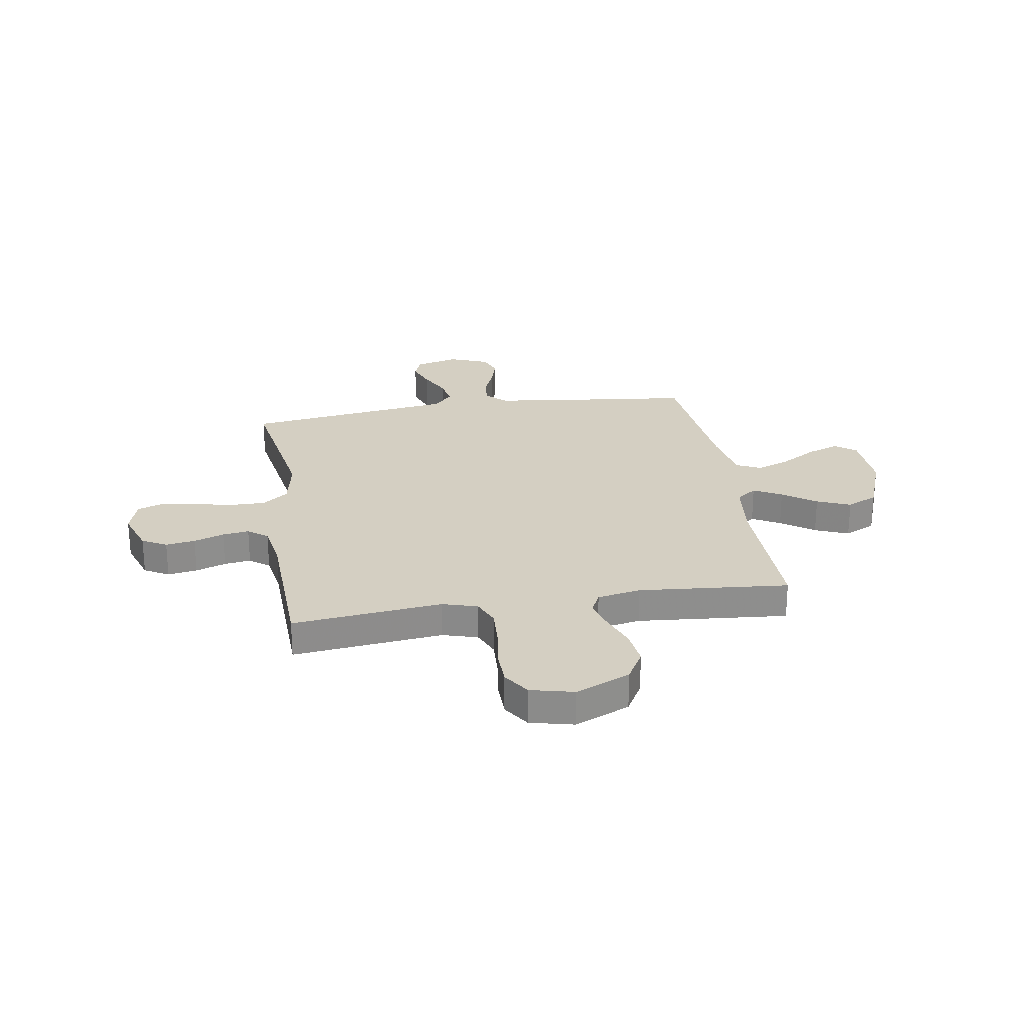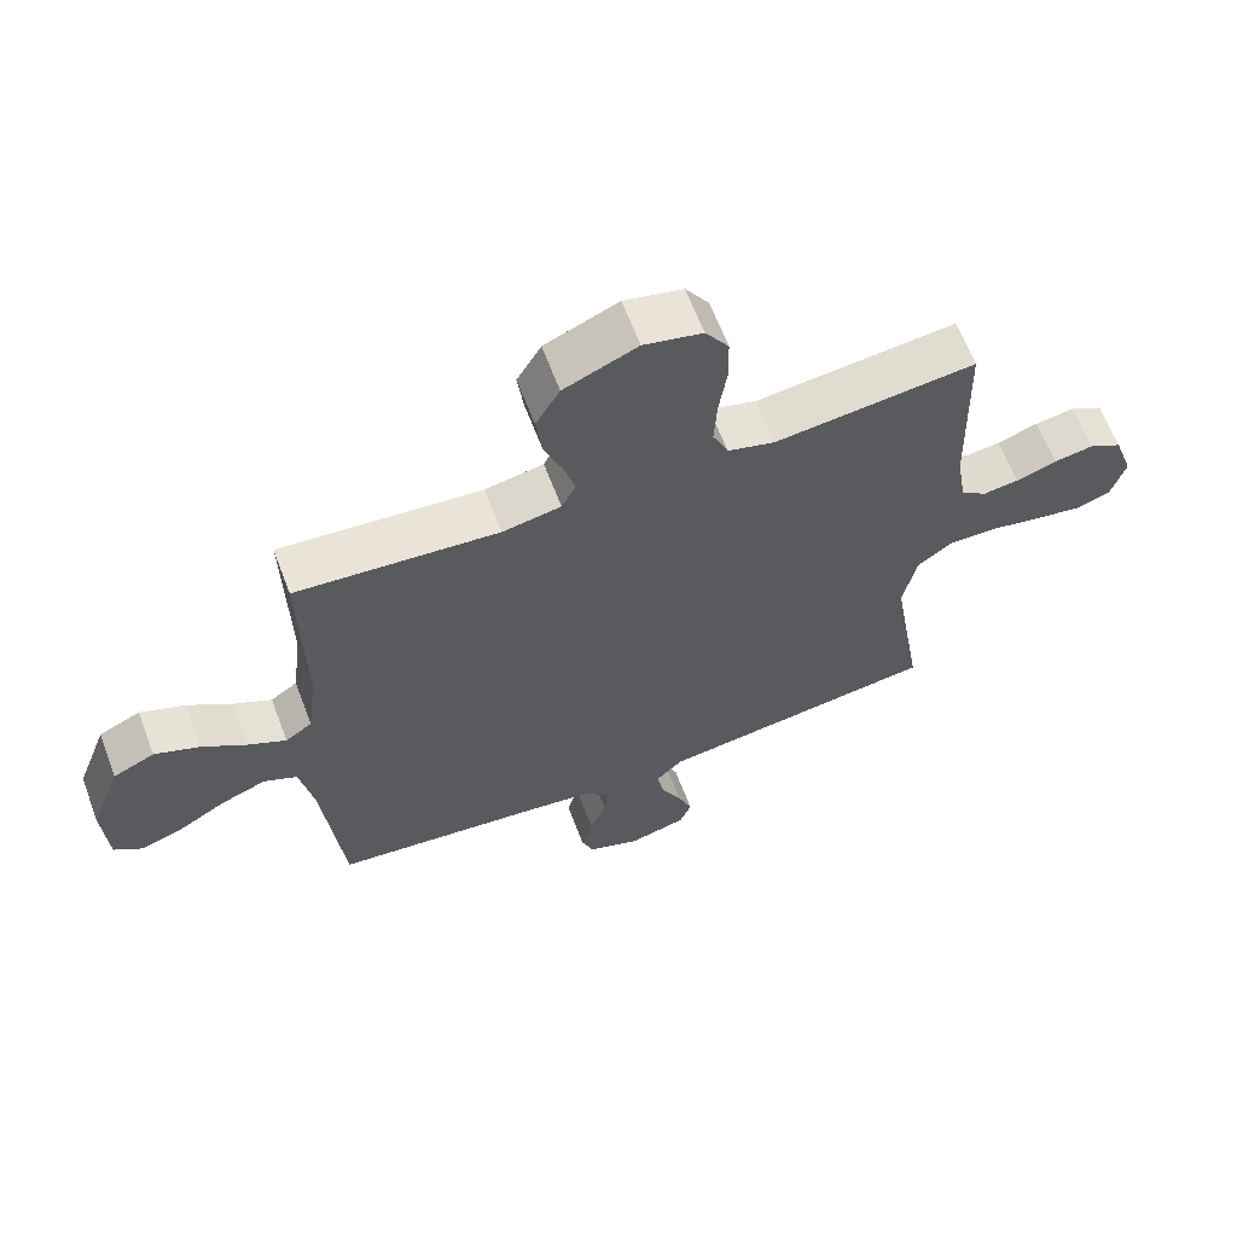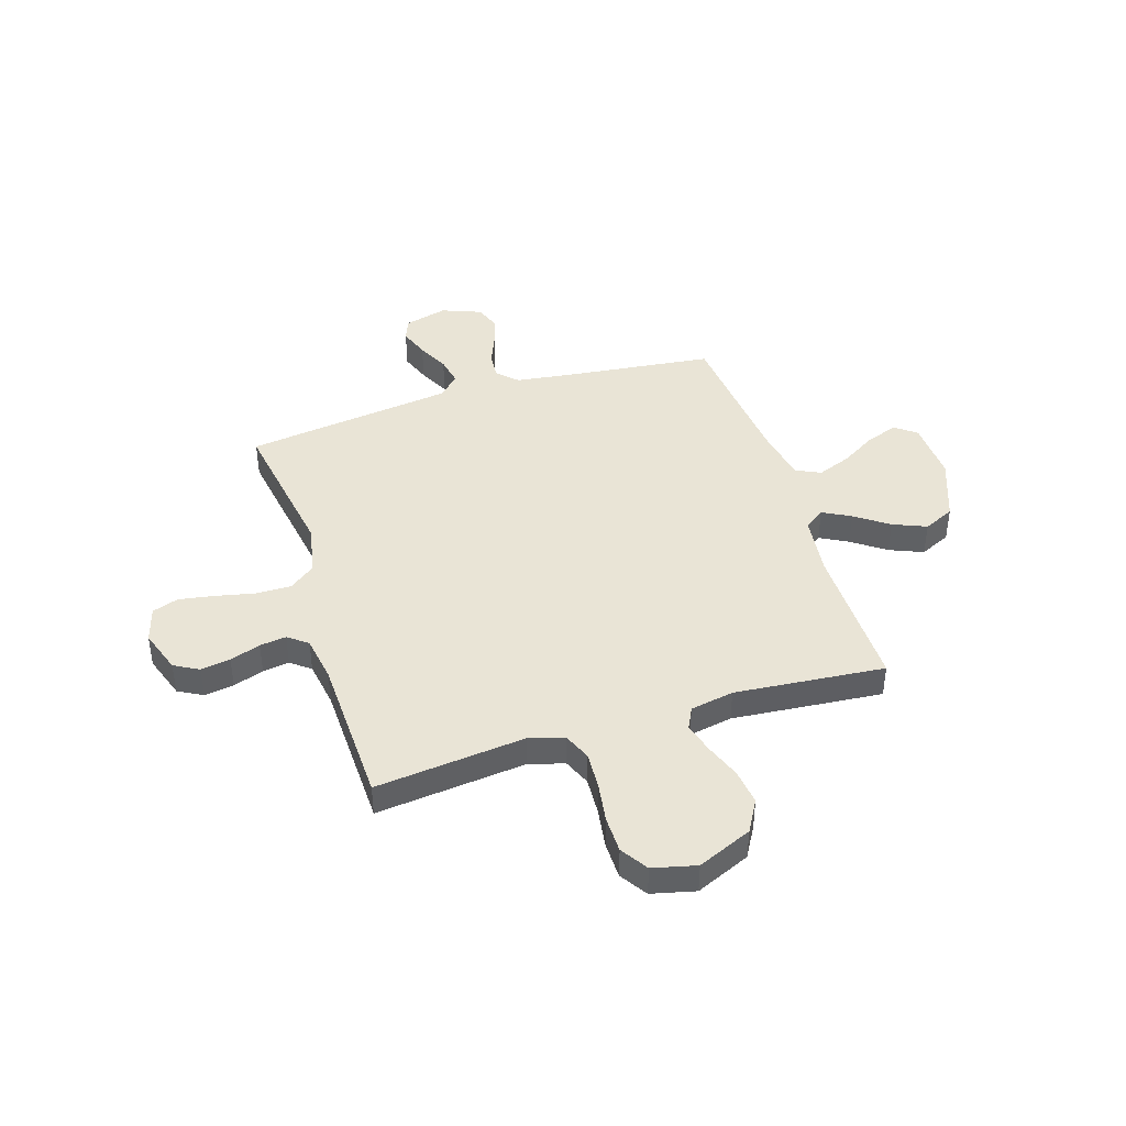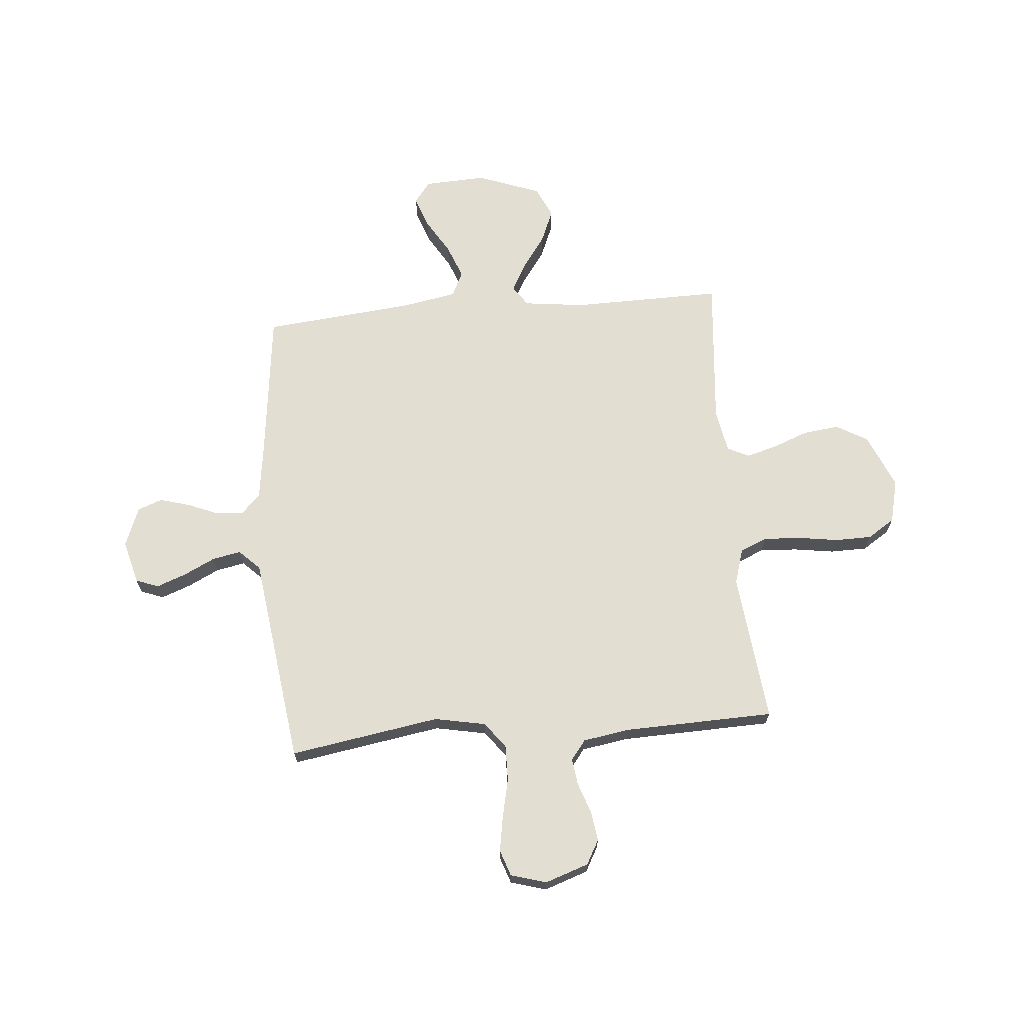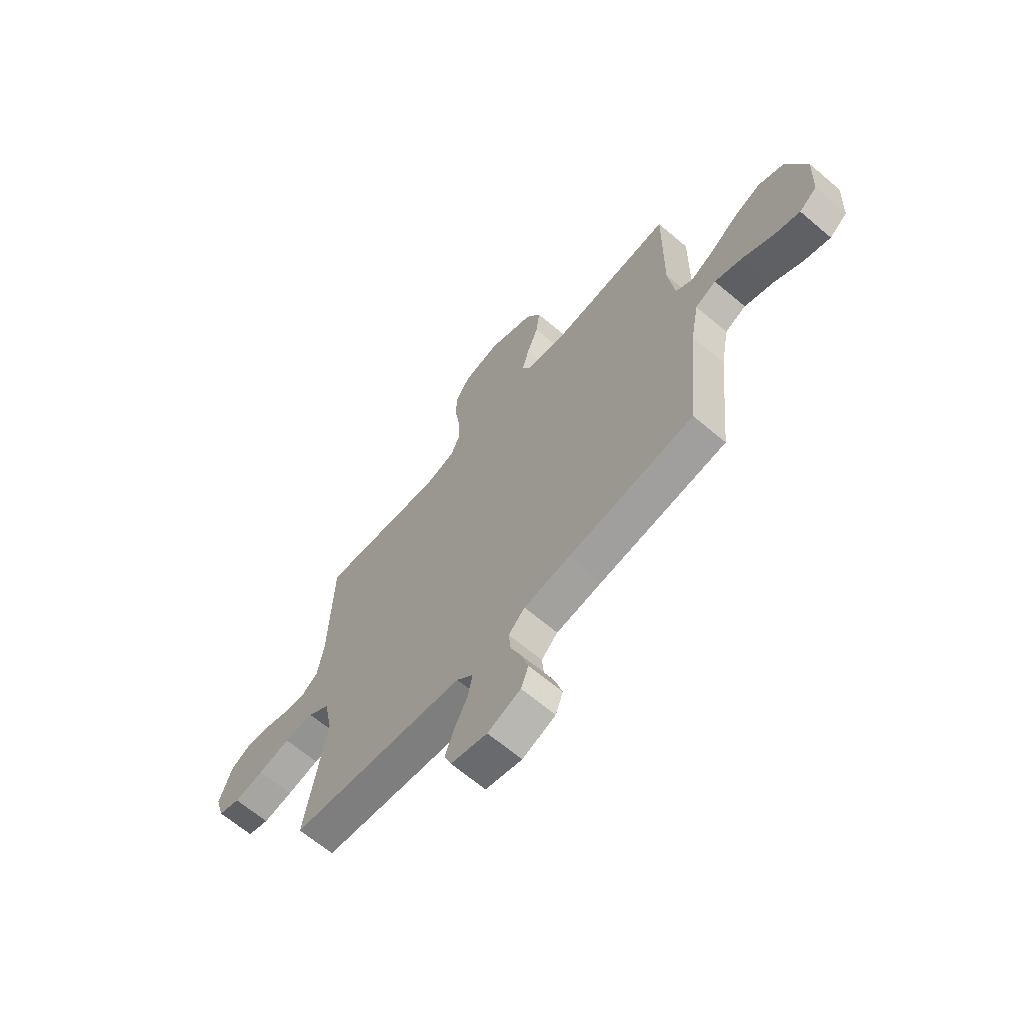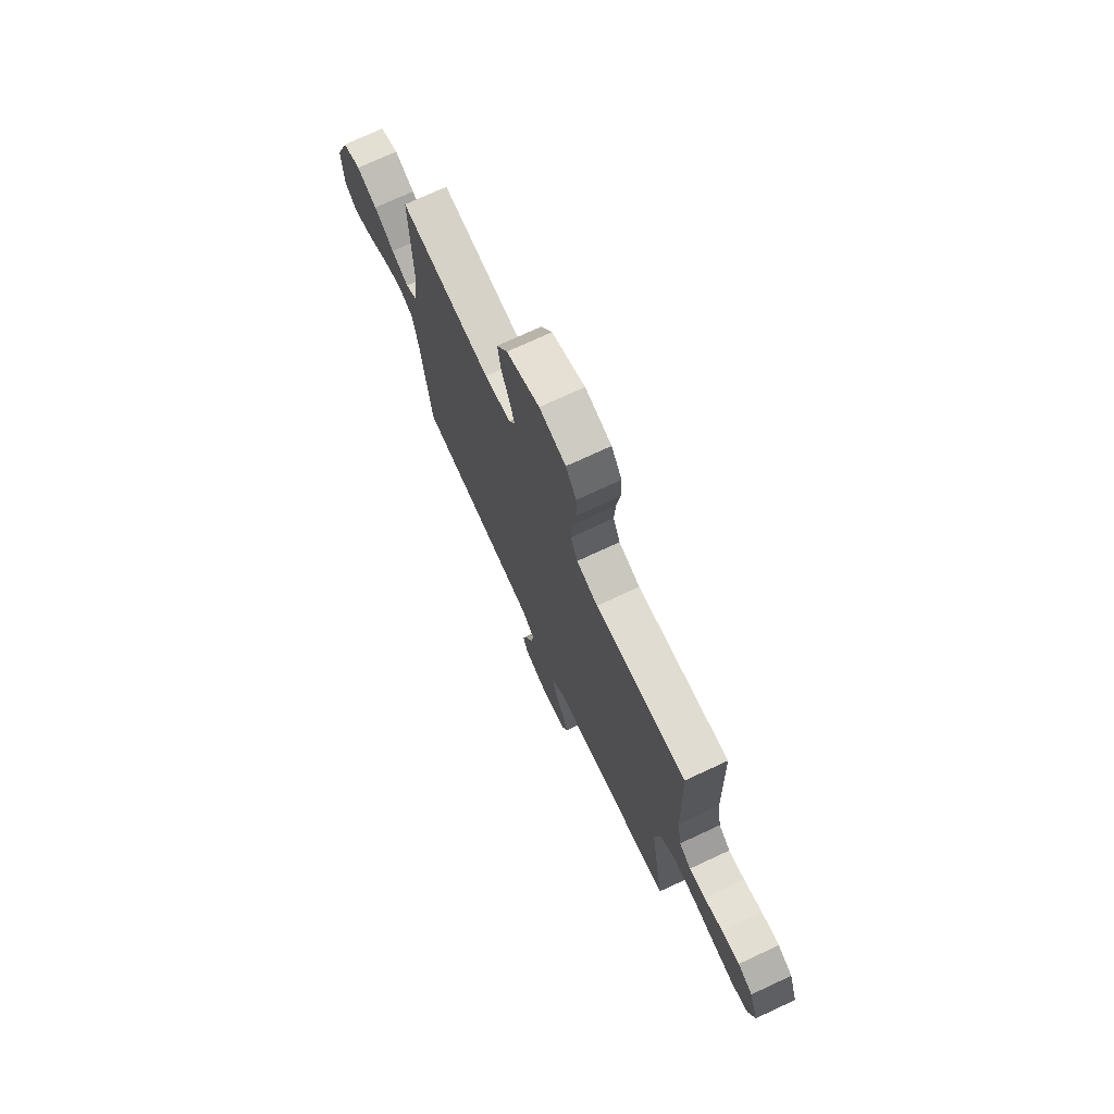
<metadata>
{"format":"obj","ext":"obj","renderer":"f3d","projection":"perspective","resolution":1024,"background":"white","views":[{"elev":25.6,"azim":-9.2,"up":"+Y"},{"elev":64.2,"azim":159.2,"up":"+Z"},{"elev":42.7,"azim":-17.5,"up":"+Y"},{"elev":68.0,"azim":-94.9,"up":"+Y"},{"elev":-65.9,"azim":49.6,"up":"+Z"},{"elev":73.8,"azim":-114.9,"up":"+Z"}]}
</metadata>
<code>
v -0.5 0.07 -0.5
v -0.451 0.07 -0.2
v -0.471 0.07 -0.098
v -0.523 0.07 -0.059
v -0.594 0.07 -0.06
v -0.671 0.07 -0.077
v -0.742 0.07 -0.089
v -0.794 0.07 -0.071
v -0.815 0.07 0
v -0.785 0.07 0.087
v -0.736 0.07 0.114
v -0.677 0.07 0.105
v -0.616 0.07 0.084
v -0.563 0.07 0.077
v -0.524 0.07 0.107
v -0.509 0.07 0.2
v -0.5 0.07 0.5
v -0.2 0.07 0.468
v -0.13 0.07 0.489
v -0.107 0.07 0.543
v -0.111 0.07 0.617
v -0.123 0.07 0.698
v -0.122 0.07 0.771
v -0.087 0.07 0.825
v 0 0.07 0.846
v 0.109 0.07 0.799
v 0.145 0.07 0.736
v 0.136 0.07 0.664
v 0.109 0.07 0.593
v 0.092 0.07 0.532
v 0.113 0.07 0.489
v 0.2 0.07 0.473
v 0.5 0.07 0.5
v 0.496 0.07 0.2
v 0.511 0.07 0.078
v 0.551 0.07 0.05
v 0.607 0.07 0.08
v 0.673 0.07 0.127
v 0.74 0.07 0.155
v 0.802 0.07 0.126
v 0.849 0.07 0
v 0.843 0.07 -0.124
v 0.801 0.07 -0.156
v 0.738 0.07 -0.134
v 0.666 0.07 -0.091
v 0.599 0.07 -0.065
v 0.549 0.07 -0.089
v 0.529 0.07 -0.2
v 0.5 0.07 -0.5
v 0.2 0.07 -0.535
v 0.089 0.07 -0.55
v 0.05 0.07 -0.589
v 0.055 0.07 -0.643
v 0.08 0.07 -0.704
v 0.097 0.07 -0.764
v 0.079 0.07 -0.813
v 0 0.07 -0.844
v -0.087 0.07 -0.821
v -0.104 0.07 -0.776
v -0.082 0.07 -0.717
v -0.051 0.07 -0.654
v -0.04 0.07 -0.597
v -0.08 0.07 -0.556
v -0.2 0.07 -0.54
v -0.5 0 -0.5
v -0.451 0 -0.2
v -0.471 0 -0.098
v -0.523 0 -0.059
v -0.594 0 -0.06
v -0.671 0 -0.077
v -0.742 0 -0.089
v -0.794 0 -0.071
v -0.815 0 0
v -0.785 0 0.087
v -0.736 0 0.114
v -0.677 0 0.105
v -0.616 0 0.084
v -0.563 0 0.077
v -0.524 0 0.107
v -0.509 0 0.2
v -0.5 0 0.5
v -0.2 0 0.468
v -0.13 0 0.489
v -0.107 0 0.543
v -0.111 0 0.617
v -0.123 0 0.698
v -0.122 0 0.771
v -0.087 0 0.825
v 0 0 0.846
v 0.109 0 0.799
v 0.145 0 0.736
v 0.136 0 0.664
v 0.109 0 0.593
v 0.092 0 0.532
v 0.113 0 0.489
v 0.2 0 0.473
v 0.5 0 0.5
v 0.496 0 0.2
v 0.511 0 0.078
v 0.551 0 0.05
v 0.607 0 0.08
v 0.673 0 0.127
v 0.74 0 0.155
v 0.802 0 0.126
v 0.849 0 0
v 0.843 0 -0.124
v 0.801 0 -0.156
v 0.738 0 -0.134
v 0.666 0 -0.091
v 0.599 0 -0.065
v 0.549 0 -0.089
v 0.529 0 -0.2
v 0.5 0 -0.5
v 0.2 0 -0.535
v 0.089 0 -0.55
v 0.05 0 -0.589
v 0.055 0 -0.643
v 0.08 0 -0.704
v 0.097 0 -0.764
v 0.079 0 -0.813
v 0 0 -0.844
v -0.087 0 -0.821
v -0.104 0 -0.776
v -0.082 0 -0.717
v -0.051 0 -0.654
v -0.04 0 -0.597
v -0.08 0 -0.556
v -0.2 0 -0.54
f 58 59 60 61
f 56 57 58 61
f 56 61 62
f 53 54 55 56
f 53 56 62
f 52 53 62 63
f 48 49 50
f 47 48 50 51
f 42 43 44 45
f 42 45 46
f 41 42 46
f 40 41 46
f 37 38 39 40
f 36 37 40 46
f 35 36 46 47
f 32 33 34
f 31 32 34 35
f 26 27 28 29
f 26 29 30
f 25 26 30
f 24 25 30
f 21 22 23 24
f 20 21 24 30
f 19 20 30 31
f 16 17 18
f 15 16 18 19
f 10 11 12 13
f 10 13 14
f 9 10 14
f 8 9 14
f 5 6 7 8
f 5 8 14
f 4 5 14 15
f 64 1 2
f 63 64 2 3
f 51 52 63 3
f 35 47 51 3
f 15 19 31 35
f 3 4 15 35
f 125 124 123 122
f 125 122 121 120
f 126 125 120
f 120 119 118 117
f 126 120 117
f 127 126 117 116
f 114 113 112
f 115 114 112 111
f 109 108 107 106
f 110 109 106
f 110 106 105
f 110 105 104
f 104 103 102 101
f 110 104 101 100
f 111 110 100 99
f 98 97 96
f 99 98 96 95
f 93 92 91 90
f 94 93 90
f 94 90 89
f 94 89 88
f 88 87 86 85
f 94 88 85 84
f 95 94 84 83
f 82 81 80
f 83 82 80 79
f 77 76 75 74
f 78 77 74
f 78 74 73
f 78 73 72
f 72 71 70 69
f 78 72 69
f 79 78 69 68
f 66 65 128
f 67 66 128 127
f 67 127 116 115
f 67 115 111 99
f 99 95 83 79
f 99 79 68 67
f 1 65 66 2
f 2 66 67 3
f 3 67 68 4
f 4 68 69 5
f 5 69 70 6
f 6 70 71 7
f 7 71 72 8
f 8 72 73 9
f 9 73 74 10
f 10 74 75 11
f 11 75 76 12
f 12 76 77 13
f 13 77 78 14
f 14 78 79 15
f 15 79 80 16
f 16 80 81 17
f 17 81 82 18
f 18 82 83 19
f 19 83 84 20
f 20 84 85 21
f 21 85 86 22
f 22 86 87 23
f 23 87 88 24
f 24 88 89 25
f 25 89 90 26
f 26 90 91 27
f 27 91 92 28
f 28 92 93 29
f 29 93 94 30
f 30 94 95 31
f 31 95 96 32
f 32 96 97 33
f 33 97 98 34
f 34 98 99 35
f 35 99 100 36
f 36 100 101 37
f 37 101 102 38
f 38 102 103 39
f 39 103 104 40
f 40 104 105 41
f 41 105 106 42
f 42 106 107 43
f 43 107 108 44
f 44 108 109 45
f 45 109 110 46
f 46 110 111 47
f 47 111 112 48
f 48 112 113 49
f 49 113 114 50
f 50 114 115 51
f 51 115 116 52
f 52 116 117 53
f 53 117 118 54
f 54 118 119 55
f 55 119 120 56
f 56 120 121 57
f 57 121 122 58
f 58 122 123 59
f 59 123 124 60
f 60 124 125 61
f 61 125 126 62
f 62 126 127 63
f 63 127 128 64
f 64 128 65 1

</code>
